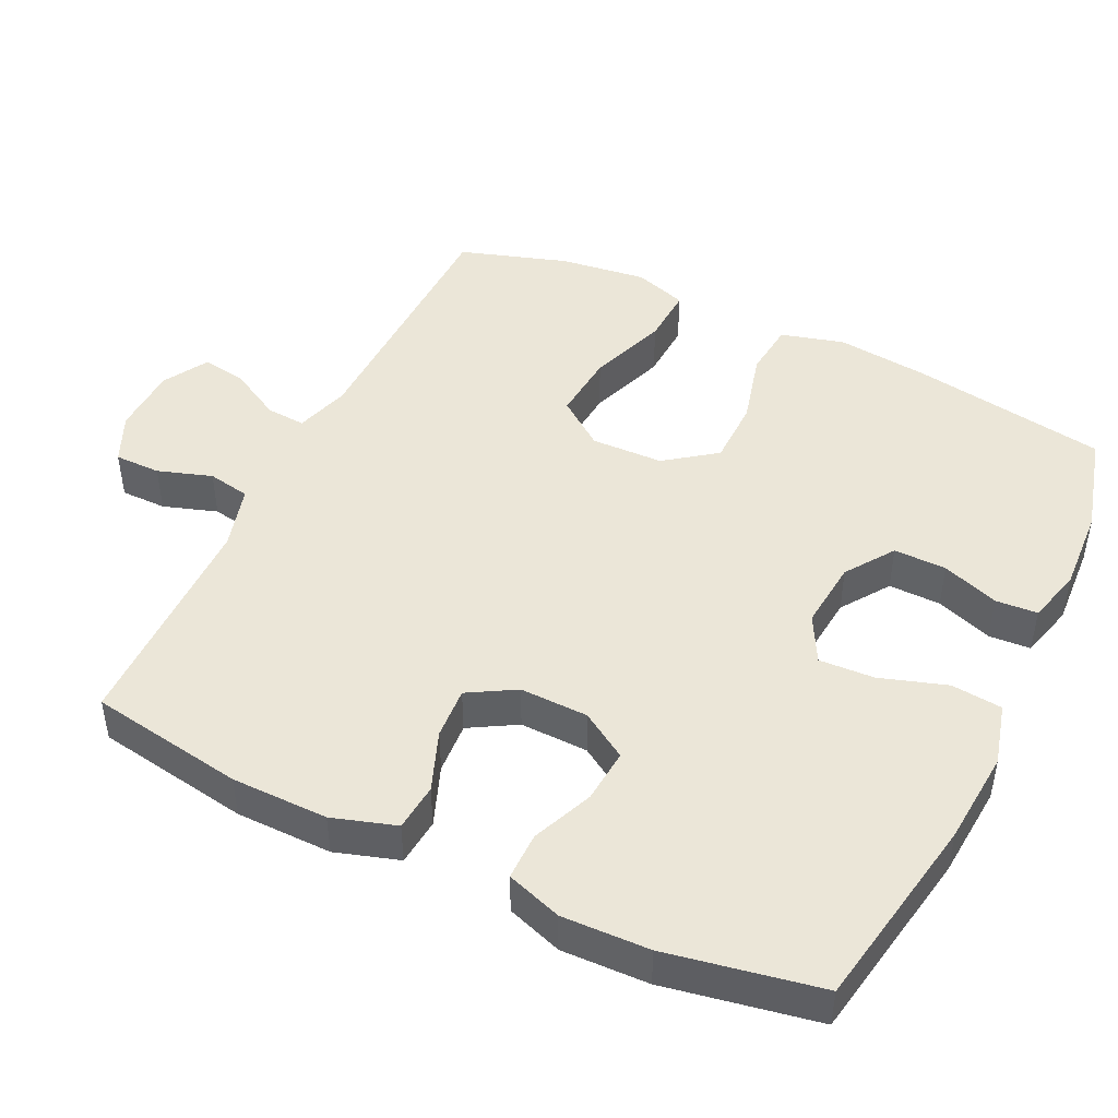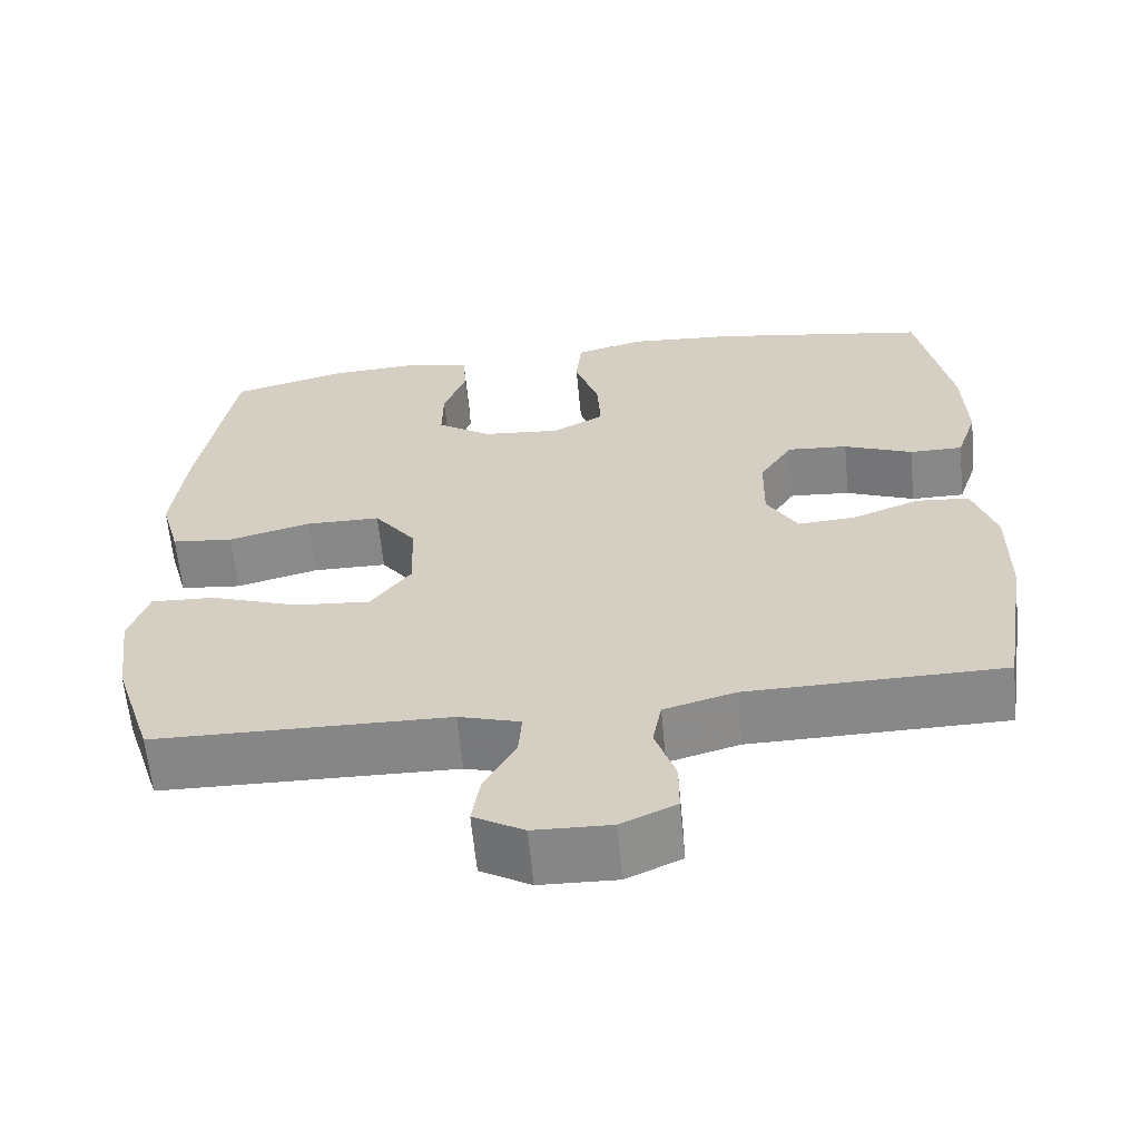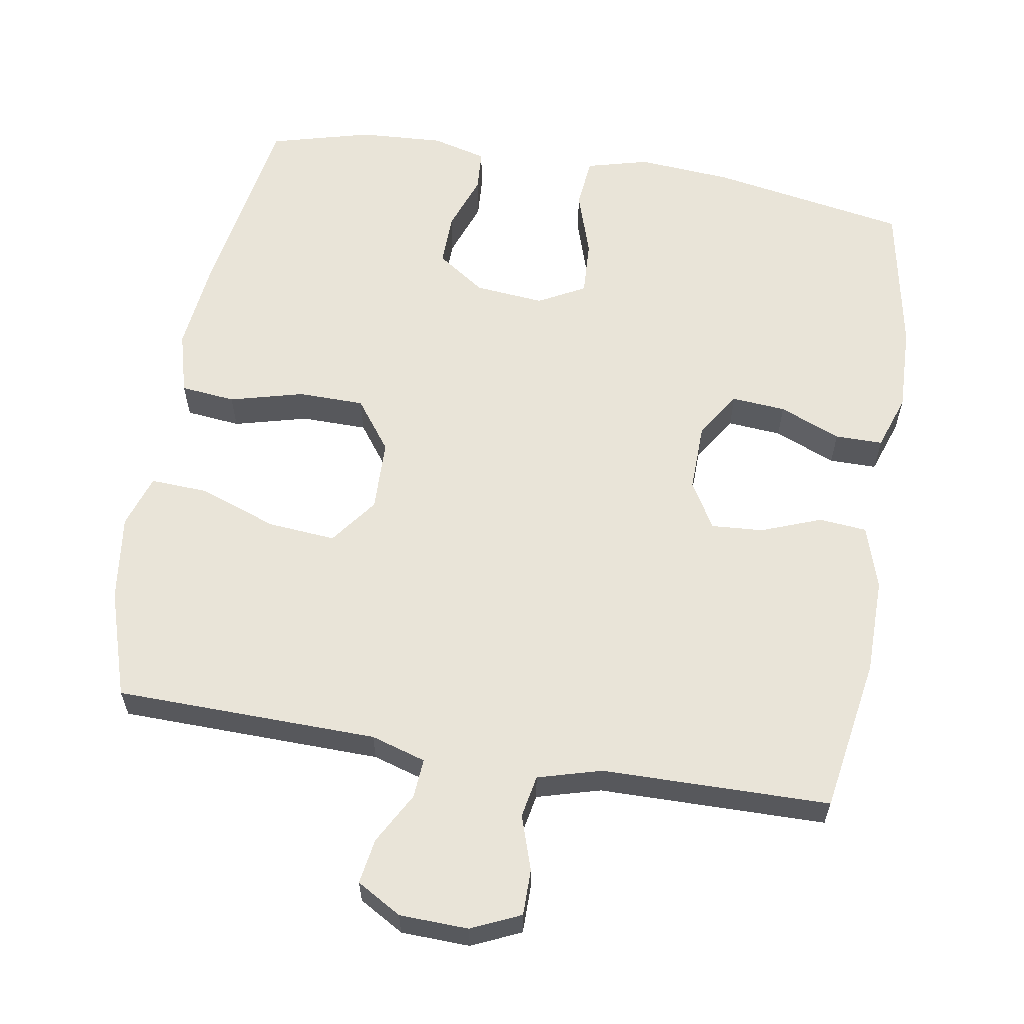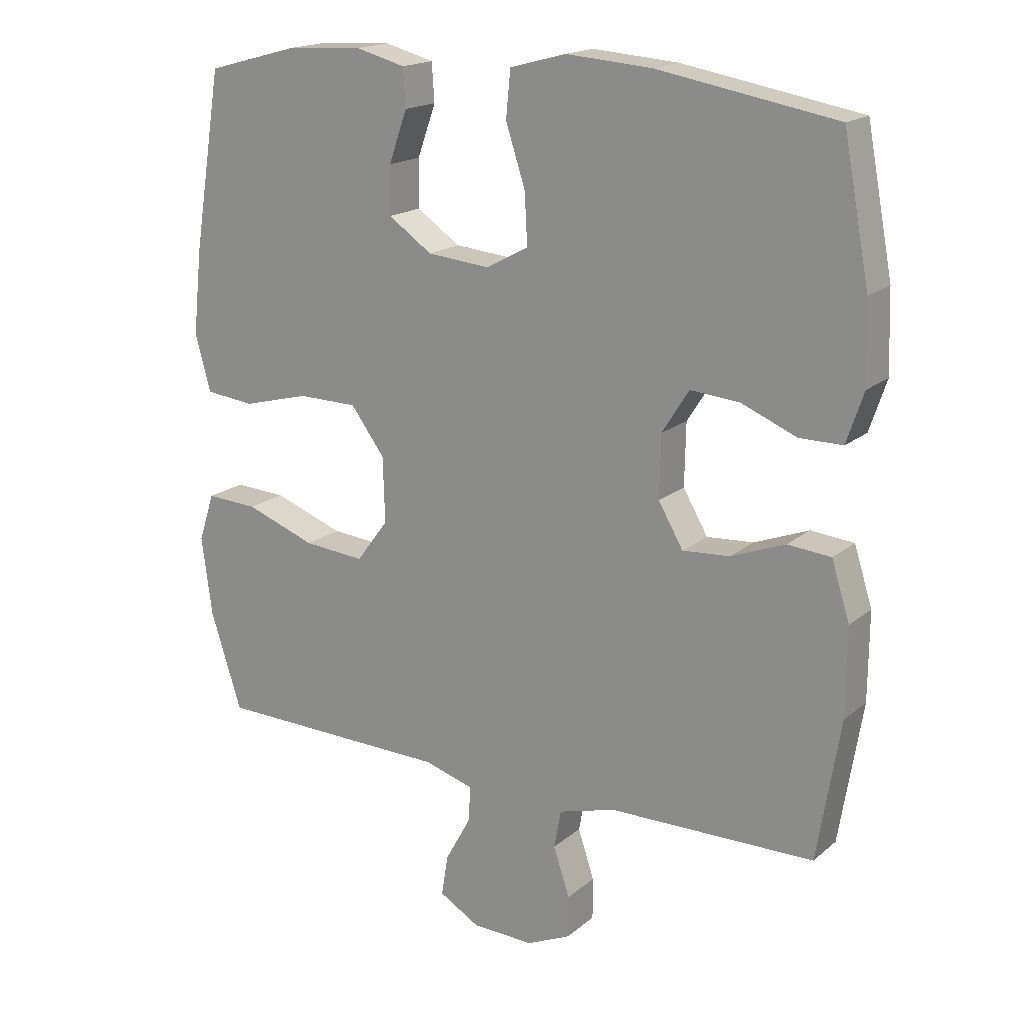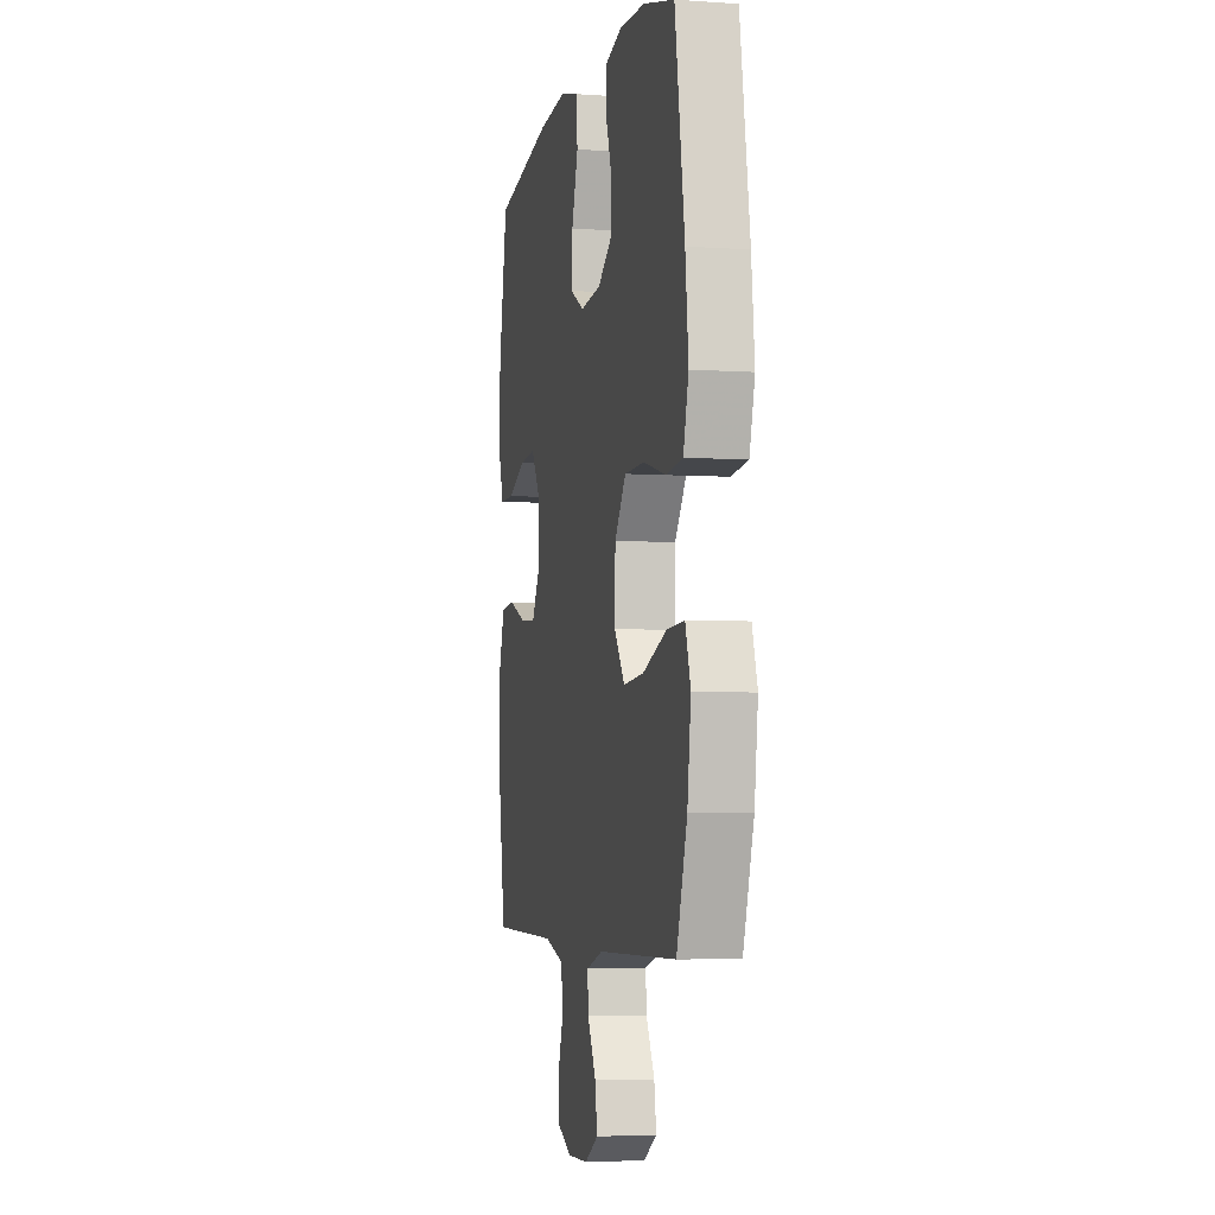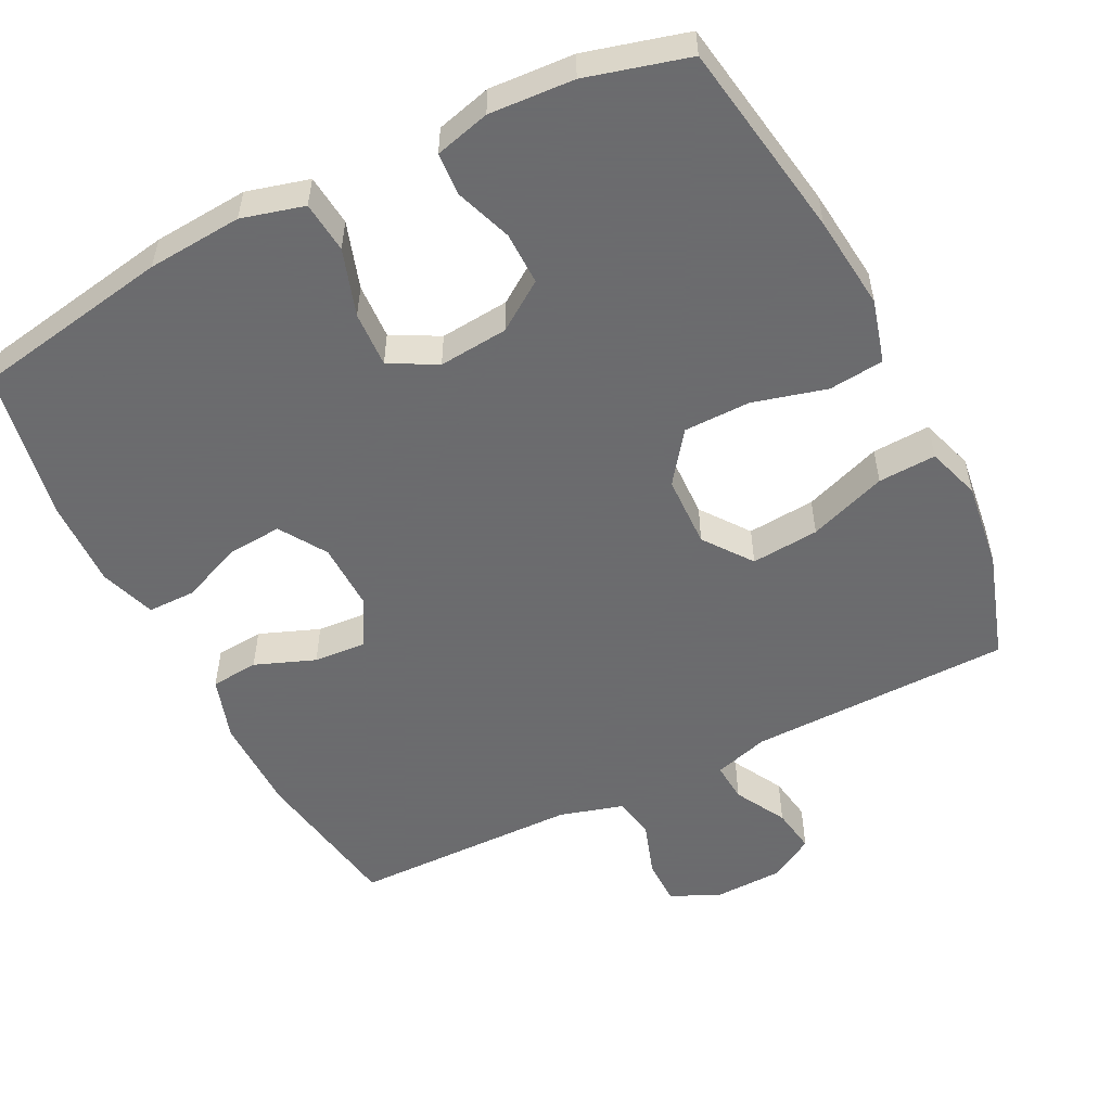
<metadata>
{"format":"obj","ext":"obj","renderer":"f3d","projection":"perspective","resolution":1024,"background":"white","views":[{"elev":46.3,"azim":-64.2,"up":"+Y"},{"elev":-62.5,"azim":-174.5,"up":"+Z"},{"elev":60.3,"azim":-170.4,"up":"+Y"},{"elev":17.7,"azim":-147.2,"up":"+Z"},{"elev":-4.7,"azim":77.7,"up":"+Z"},{"elev":-53.5,"azim":26.7,"up":"+Y"}]}
</metadata>
<code>
v -0.5 0.07 -0.5
v -0.535 0.07 -0.285
v -0.536 0.07 -0.151
v -0.508 0.07 -0.063
v -0.442 0.07 -0.057
v -0.359 0.07 -0.089
v -0.287 0.07 -0.094
v -0.249 0.07 -0.029
v -0.251 0.07 0.066
v -0.292 0.07 0.131
v -0.367 0.07 0.125
v -0.452 0.07 0.09
v -0.518 0.07 0.09
v -0.544 0.07 0.167
v -0.54 0.07 0.288
v -0.5 0.07 0.5
v -0.227 0.07 0.548
v -0.096 0.07 0.558
v -0.01 0.07 0.535
v -0.003 0.07 0.464
v -0.033 0.07 0.372
v -0.037 0.07 0.295
v 0.028 0.07 0.26
v 0.124 0.07 0.269
v 0.191 0.07 0.315
v 0.19 0.07 0.388
v 0.162 0.07 0.467
v 0.166 0.07 0.525
v 0.242 0.07 0.545
v 0.359 0.07 0.538
v 0.5 0.07 0.5
v 0.544 0.07 0.228
v 0.558 0.07 0.098
v 0.534 0.07 0.011
v 0.458 0.07 0.003
v 0.356 0.07 0.03
v 0.264 0.07 0.029
v 0.212 0.07 -0.041
v 0.209 0.07 -0.141
v 0.258 0.07 -0.207
v 0.352 0.07 -0.199
v 0.46 0.07 -0.16
v 0.54 0.07 -0.156
v 0.564 0.07 -0.23
v 0.548 0.07 -0.351
v 0.5 0.07 -0.5
v 0.137 0.07 -0.507
v 0.061 0.07 -0.53
v 0.065 0.07 -0.585
v 0.104 0.07 -0.656
v 0.114 0.07 -0.719
v 0.052 0.07 -0.755
v -0.043 0.07 -0.758
v -0.111 0.07 -0.727
v -0.111 0.07 -0.663
v -0.086 0.07 -0.588
v -0.097 0.07 -0.529
v -0.185 0.07 -0.504
v -0.5 0 -0.5
v -0.535 0 -0.285
v -0.536 0 -0.151
v -0.508 0 -0.063
v -0.442 0 -0.057
v -0.359 0 -0.089
v -0.287 0 -0.094
v -0.249 0 -0.029
v -0.251 0 0.066
v -0.292 0 0.131
v -0.367 0 0.125
v -0.452 0 0.09
v -0.518 0 0.09
v -0.544 0 0.167
v -0.54 0 0.288
v -0.5 0 0.5
v -0.227 0 0.548
v -0.096 0 0.558
v -0.01 0 0.535
v -0.003 0 0.464
v -0.033 0 0.372
v -0.037 0 0.295
v 0.028 0 0.26
v 0.124 0 0.269
v 0.191 0 0.315
v 0.19 0 0.388
v 0.162 0 0.467
v 0.166 0 0.525
v 0.242 0 0.545
v 0.359 0 0.538
v 0.5 0 0.5
v 0.544 0 0.228
v 0.558 0 0.098
v 0.534 0 0.011
v 0.458 0 0.003
v 0.356 0 0.03
v 0.264 0 0.029
v 0.212 0 -0.041
v 0.209 0 -0.141
v 0.258 0 -0.207
v 0.352 0 -0.199
v 0.46 0 -0.16
v 0.54 0 -0.156
v 0.564 0 -0.23
v 0.548 0 -0.351
v 0.5 0 -0.5
v 0.137 0 -0.507
v 0.061 0 -0.53
v 0.065 0 -0.585
v 0.104 0 -0.656
v 0.114 0 -0.719
v 0.052 0 -0.755
v -0.043 0 -0.758
v -0.111 0 -0.727
v -0.111 0 -0.663
v -0.086 0 -0.588
v -0.097 0 -0.529
v -0.185 0 -0.504
f 53 54 55 56
f 53 56 57
f 52 53 57
f 49 50 51 52
f 48 49 52 57
f 47 48 57 58
f 41 42 43 44
f 40 41 44 45
f 33 34 35 36
f 33 36 37
f 32 33 37
f 31 32 37
f 30 31 37 38
f 26 27 28 29
f 25 26 29 30
f 18 19 20 21
f 18 21 22
f 17 18 22
f 16 17 22
f 15 16 22 23
f 11 12 13 14
f 10 11 14 15
f 3 4 5 6
f 3 6 7
f 2 3 7
f 1 2 7
f 58 1 7 8
f 40 45 46 47
f 39 40 47 58
f 38 39 58 8
f 25 30 38
f 24 25 38 8
f 10 15 23
f 9 10 23 24
f 8 9 24
f 114 113 112 111
f 115 114 111
f 115 111 110
f 110 109 108 107
f 115 110 107 106
f 116 115 106 105
f 102 101 100 99
f 103 102 99 98
f 94 93 92 91
f 95 94 91
f 95 91 90
f 95 90 89
f 96 95 89 88
f 87 86 85 84
f 88 87 84 83
f 79 78 77 76
f 80 79 76
f 80 76 75
f 80 75 74
f 81 80 74 73
f 72 71 70 69
f 73 72 69 68
f 64 63 62 61
f 65 64 61
f 65 61 60
f 65 60 59
f 66 65 59 116
f 105 104 103 98
f 116 105 98 97
f 66 116 97 96
f 96 88 83
f 66 96 83 82
f 81 73 68
f 82 81 68 67
f 82 67 66
f 1 59 60 2
f 2 60 61 3
f 3 61 62 4
f 4 62 63 5
f 5 63 64 6
f 6 64 65 7
f 7 65 66 8
f 8 66 67 9
f 9 67 68 10
f 10 68 69 11
f 11 69 70 12
f 12 70 71 13
f 13 71 72 14
f 14 72 73 15
f 15 73 74 16
f 16 74 75 17
f 17 75 76 18
f 18 76 77 19
f 19 77 78 20
f 20 78 79 21
f 21 79 80 22
f 22 80 81 23
f 23 81 82 24
f 24 82 83 25
f 25 83 84 26
f 26 84 85 27
f 27 85 86 28
f 28 86 87 29
f 29 87 88 30
f 30 88 89 31
f 31 89 90 32
f 32 90 91 33
f 33 91 92 34
f 34 92 93 35
f 35 93 94 36
f 36 94 95 37
f 37 95 96 38
f 38 96 97 39
f 39 97 98 40
f 40 98 99 41
f 41 99 100 42
f 42 100 101 43
f 43 101 102 44
f 44 102 103 45
f 45 103 104 46
f 46 104 105 47
f 47 105 106 48
f 48 106 107 49
f 49 107 108 50
f 50 108 109 51
f 51 109 110 52
f 52 110 111 53
f 53 111 112 54
f 54 112 113 55
f 55 113 114 56
f 56 114 115 57
f 57 115 116 58
f 58 116 59 1

</code>
